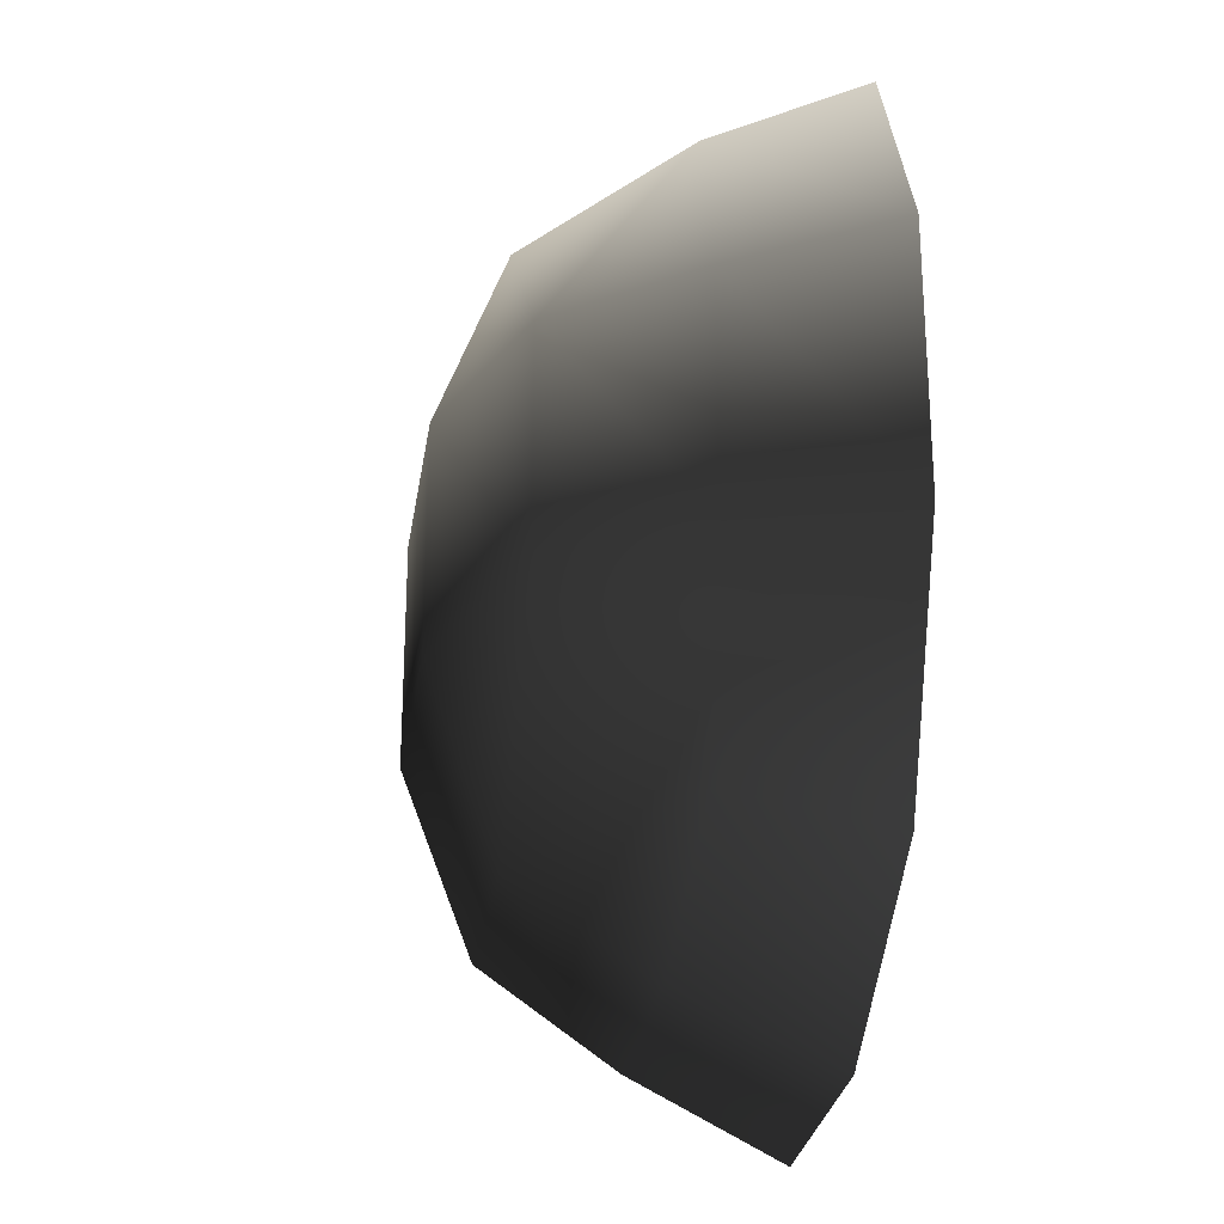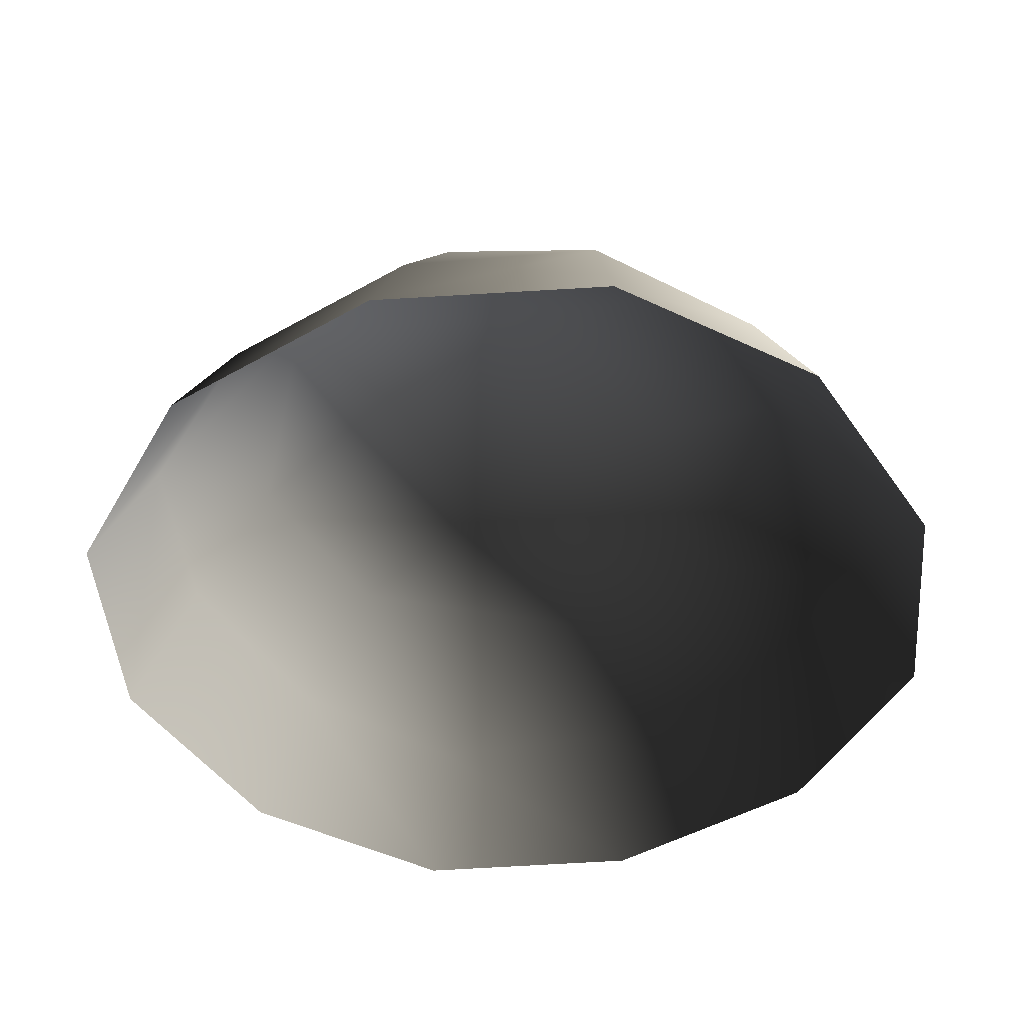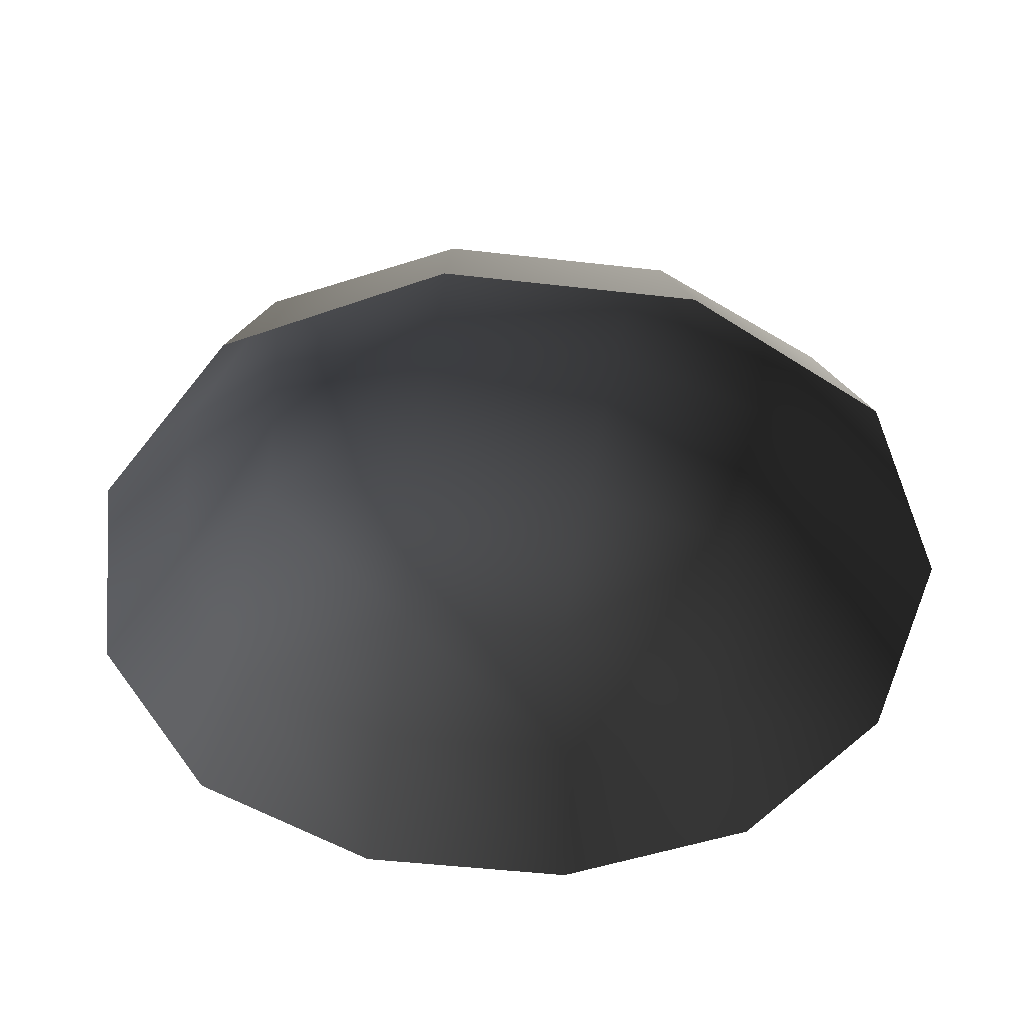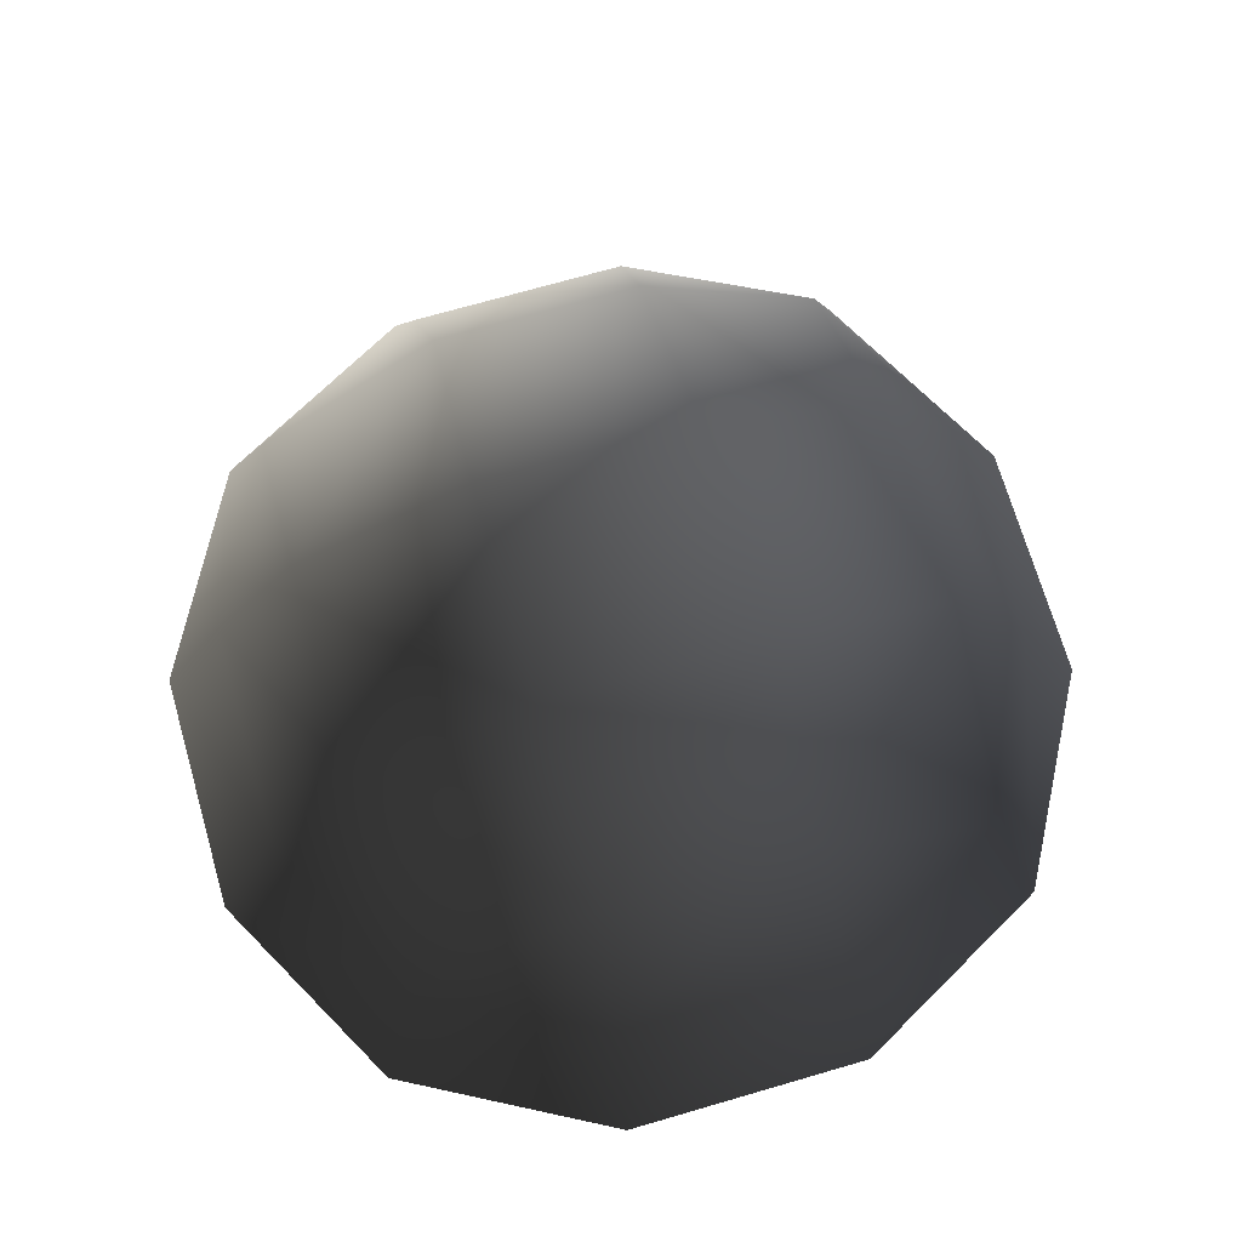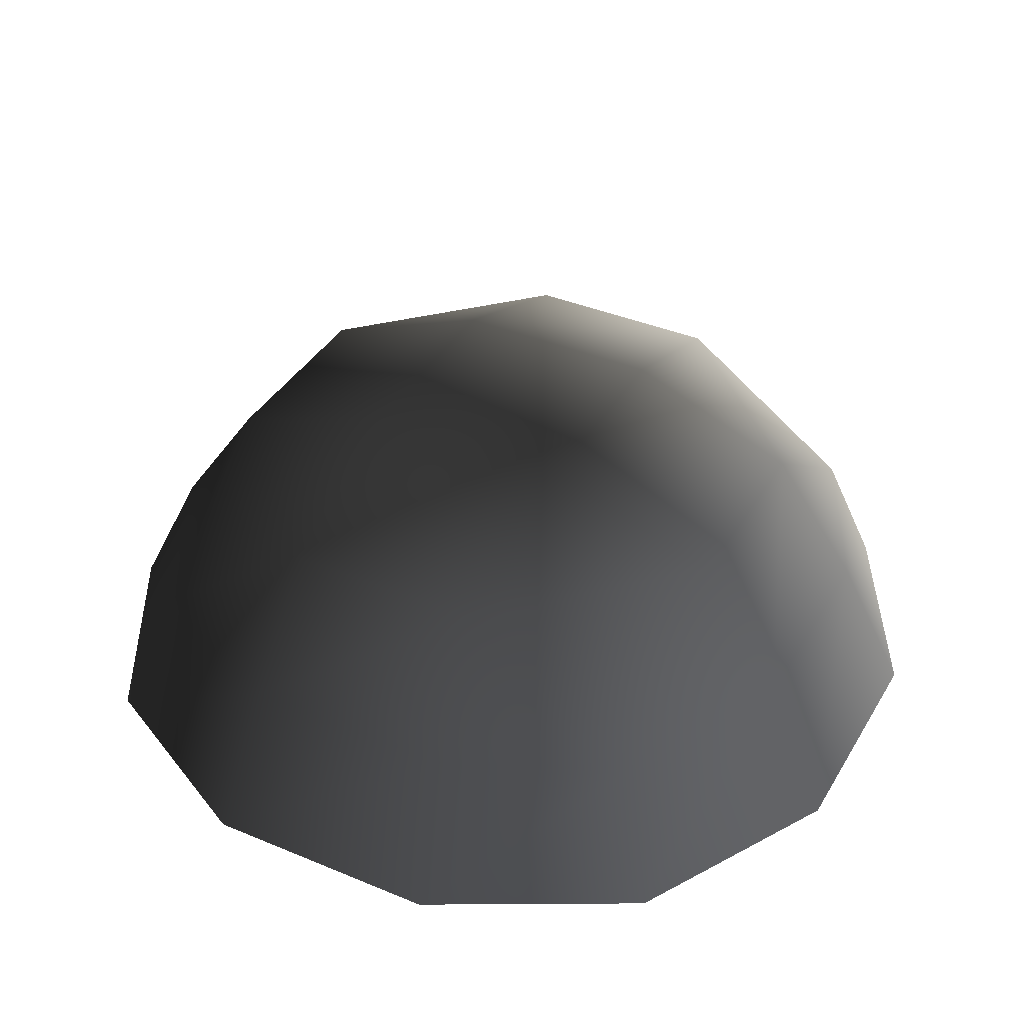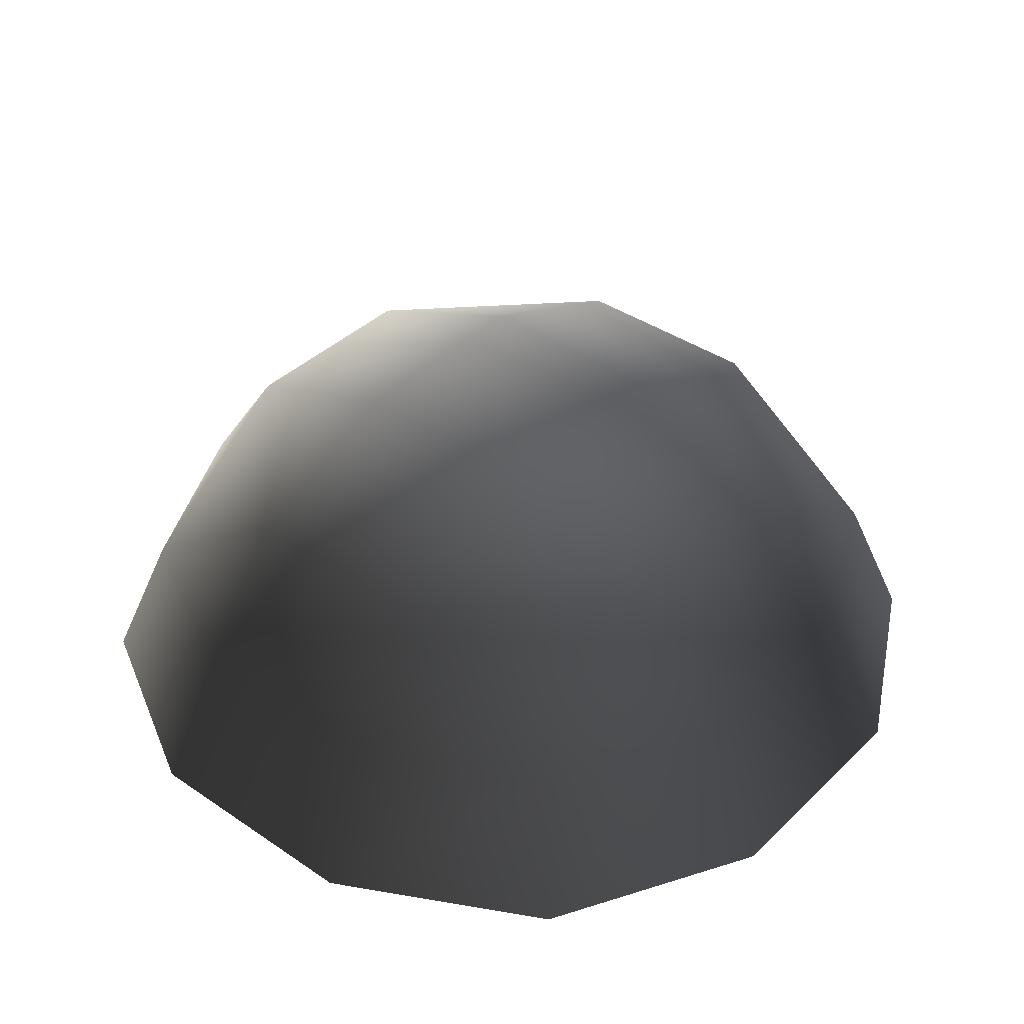
<metadata>
{"format":"obj","ext":"obj","renderer":"f3d","projection":"perspective","resolution":1024,"background":"white","views":[{"elev":-27.1,"azim":81.7,"up":"+Y"},{"elev":-46.7,"azim":122.9,"up":"+Z"},{"elev":-48.5,"azim":172.7,"up":"+Z"},{"elev":70.8,"azim":-106.2,"up":"+Z"},{"elev":38.7,"azim":-62.3,"up":"+Z"},{"elev":39.3,"azim":-139.7,"up":"+Z"}]}
</metadata>
<code>
v -5.014 1.795 2.028
v -5.025 5.025 -0.3002
v -1.795 5.014 2.028
v -1.9 6.545 -0.1941
v 1.9 6.545 -0.1941
v 1.795 5.014 2.028
v 1.902 1.902 3.178
v -1.902 1.902 3.178
v 1.902 -1.902 3.178
v -1.902 -1.902 3.178
v 1.795 -5.014 2.028
v -1.795 -5.014 2.028
v 5.014 -1.795 2.028
v 5.025 -5.025 -0.3002
v 5.014 1.795 2.028
v 5.025 5.025 -0.3002
v -5.014 -1.795 2.028
v -6.545 1.9 -0.1941
v -6.545 -1.9 -0.1941
v -7.74 2.142 -2.693
v -7.74 -2.142 -2.693
v -5.025 -5.025 -0.3002
v -5.771 -5.771 -2.722
v 6.545 -1.9 -0.1941
v 6.545 1.9 -0.1941
v 7.74 -2.142 -2.693
v 7.74 2.142 -2.693
v 5.771 5.771 -2.722
v -1.9 -6.545 -0.1941
v 1.9 -6.545 -0.1941
v -2.142 -7.74 -2.693
v 2.142 -7.74 -2.693
v 5.771 -5.771 -2.722
v 2.142 7.74 -2.693
v -2.142 7.74 -2.693
v -5.771 5.771 -2.722
g Rock_single_t1(Clone)_33072_296
f 1 3 2
f 4 2 3
f 3 5 4
f 3 6 5
f 7 6 3
f 7 3 8
f 8 3 1
f 9 7 8
f 9 8 10
f 10 8 1
f 11 9 10
f 11 10 12
f 13 7 9
f 9 11 13
f 13 11 14
f 13 15 7
f 7 15 6
f 6 15 16
f 5 6 16
f 10 17 12
f 10 1 17
f 17 1 18
f 17 18 19
f 19 18 20
f 19 20 21
f 22 12 17
f 22 19 21
f 19 22 17
f 22 21 23
f 15 13 24
f 24 13 14
f 15 24 25
f 25 16 15
f 25 24 26
f 25 26 27
f 16 25 27
f 16 27 28
f 29 22 23
f 29 12 22
f 11 12 29
f 11 29 30
f 30 29 31
f 29 23 31
f 30 31 32
f 30 14 11
f 14 30 32
f 14 32 33
f 24 33 26
f 24 14 33
f 5 28 34
f 4 5 34
f 4 34 35
f 2 4 35
f 2 35 36
f 5 16 28
f 18 2 36
f 18 36 20
f 18 1 2

</code>
